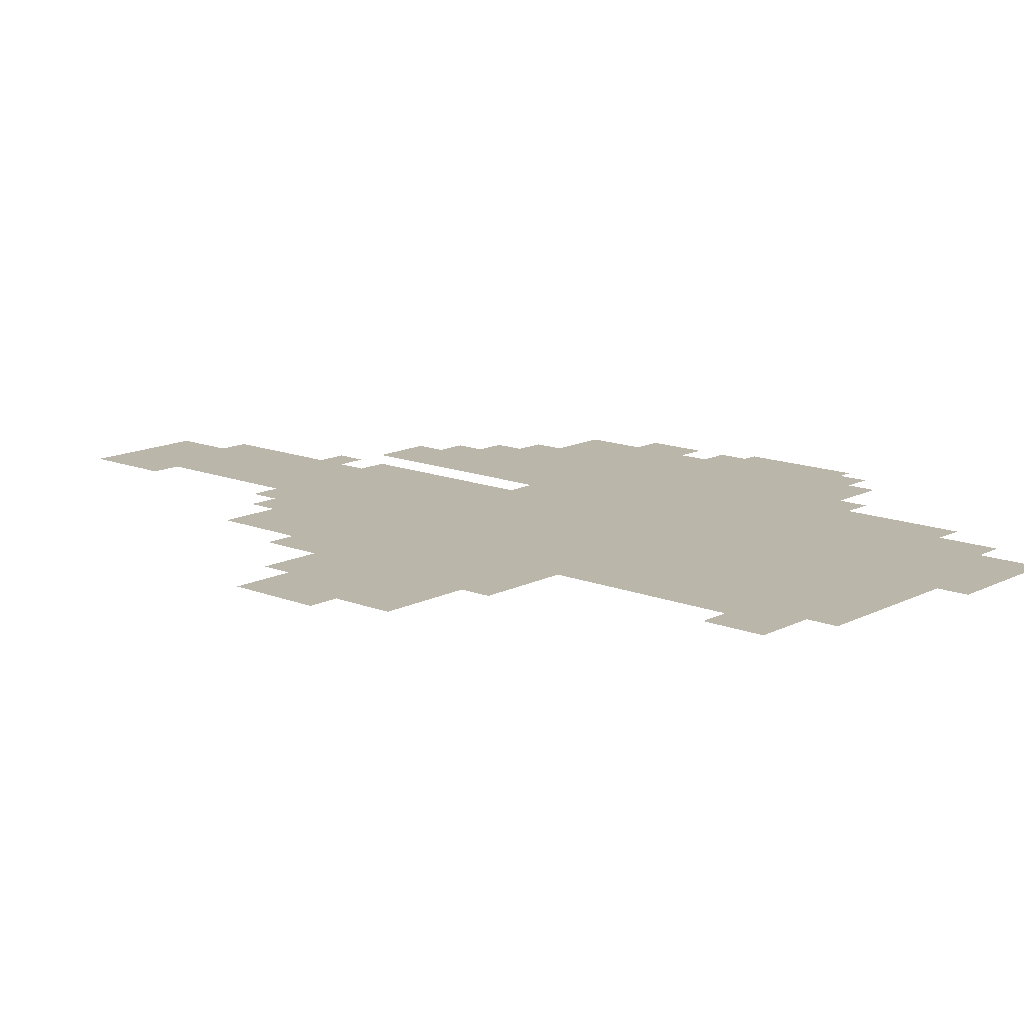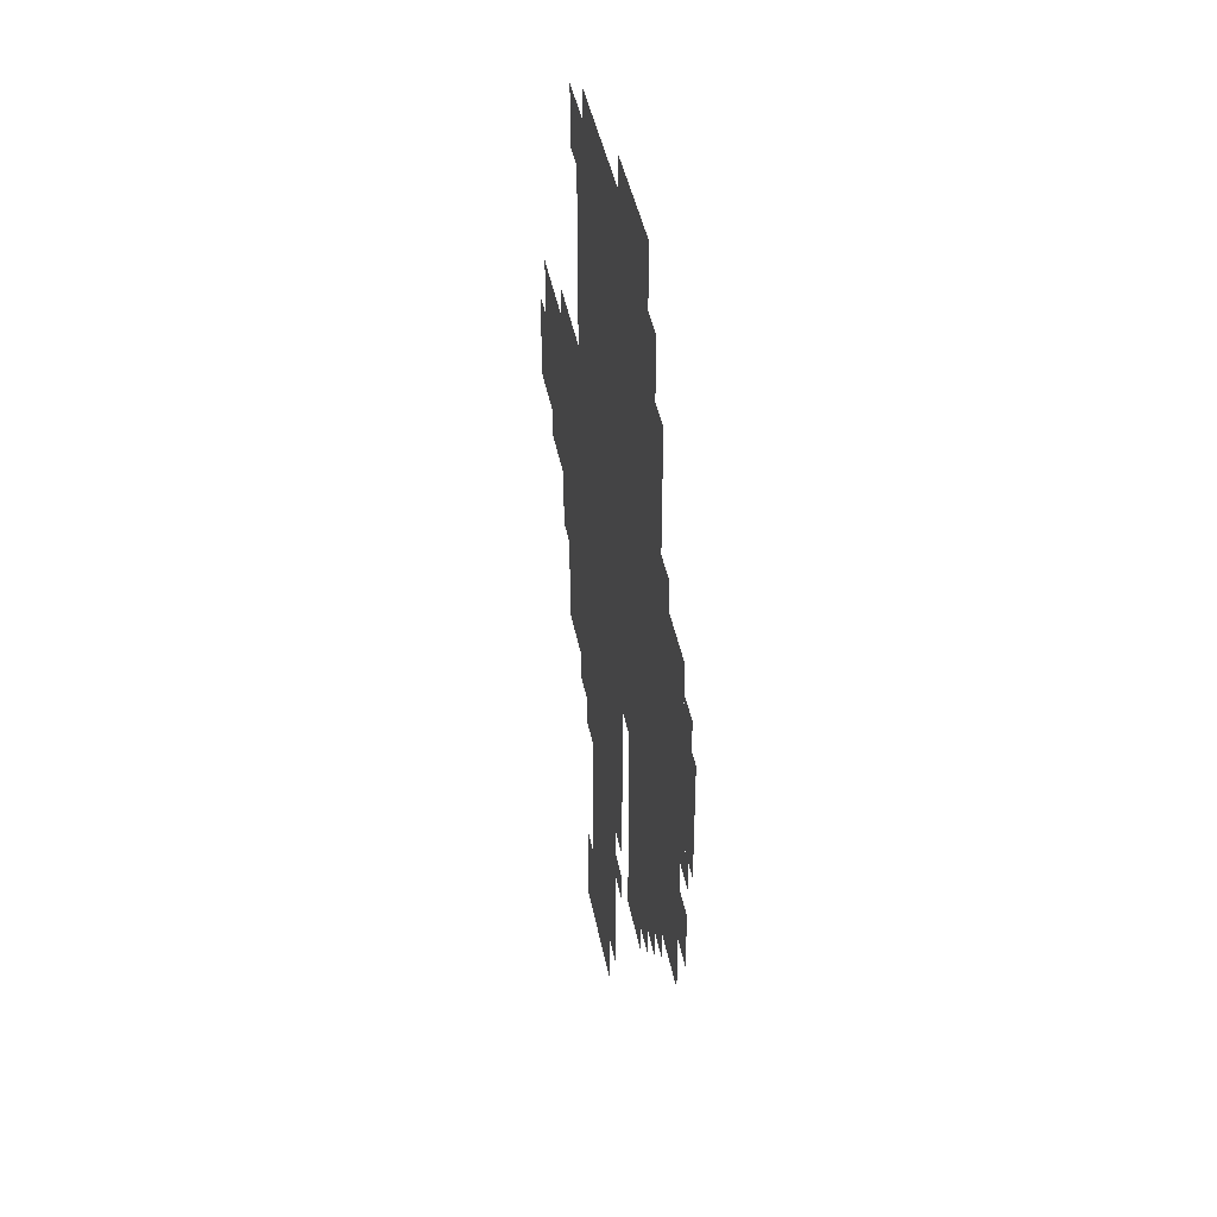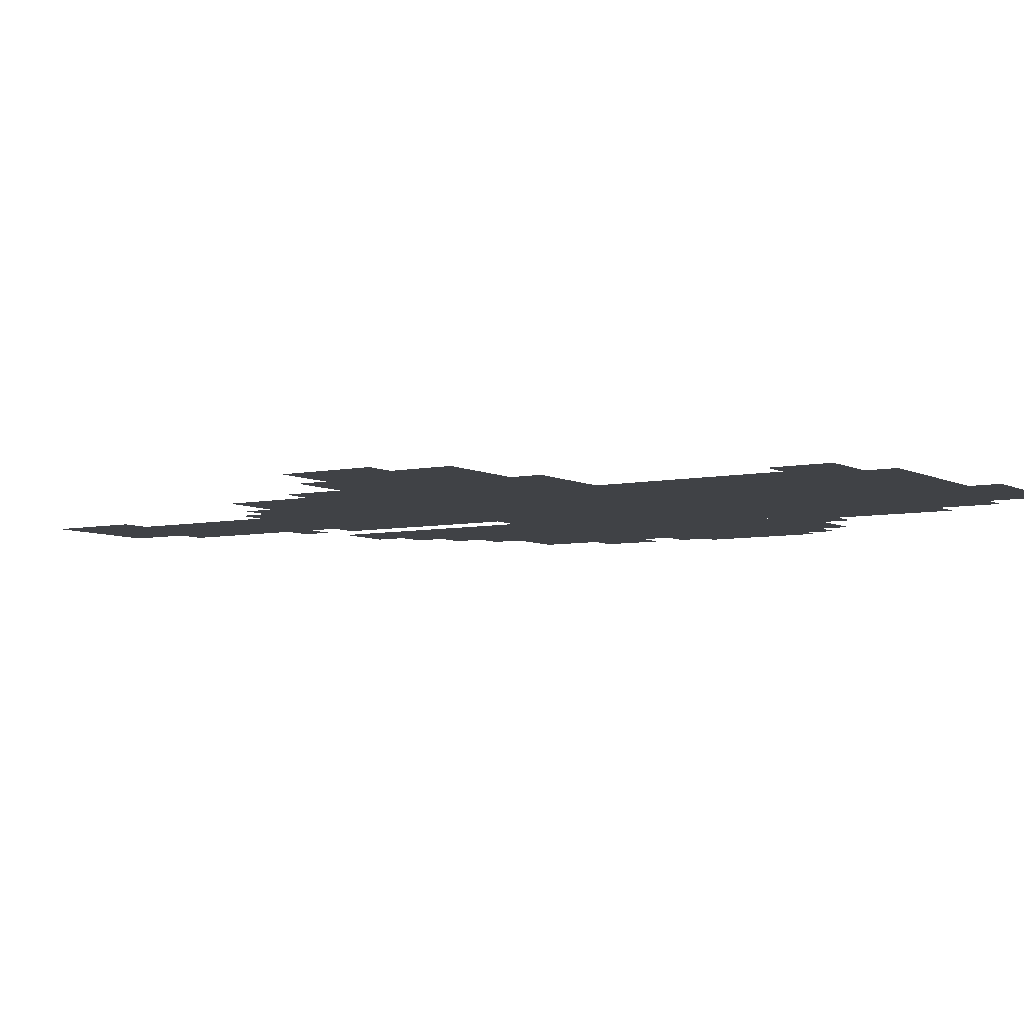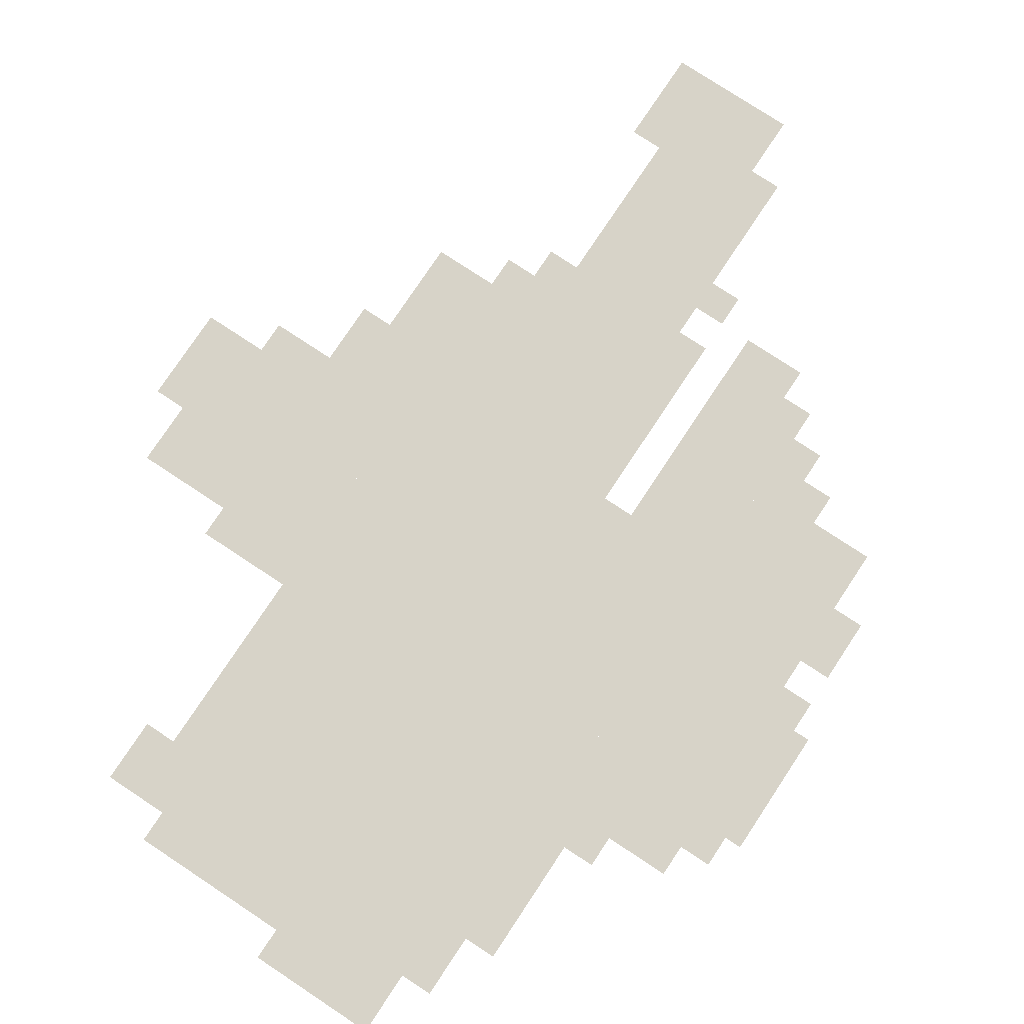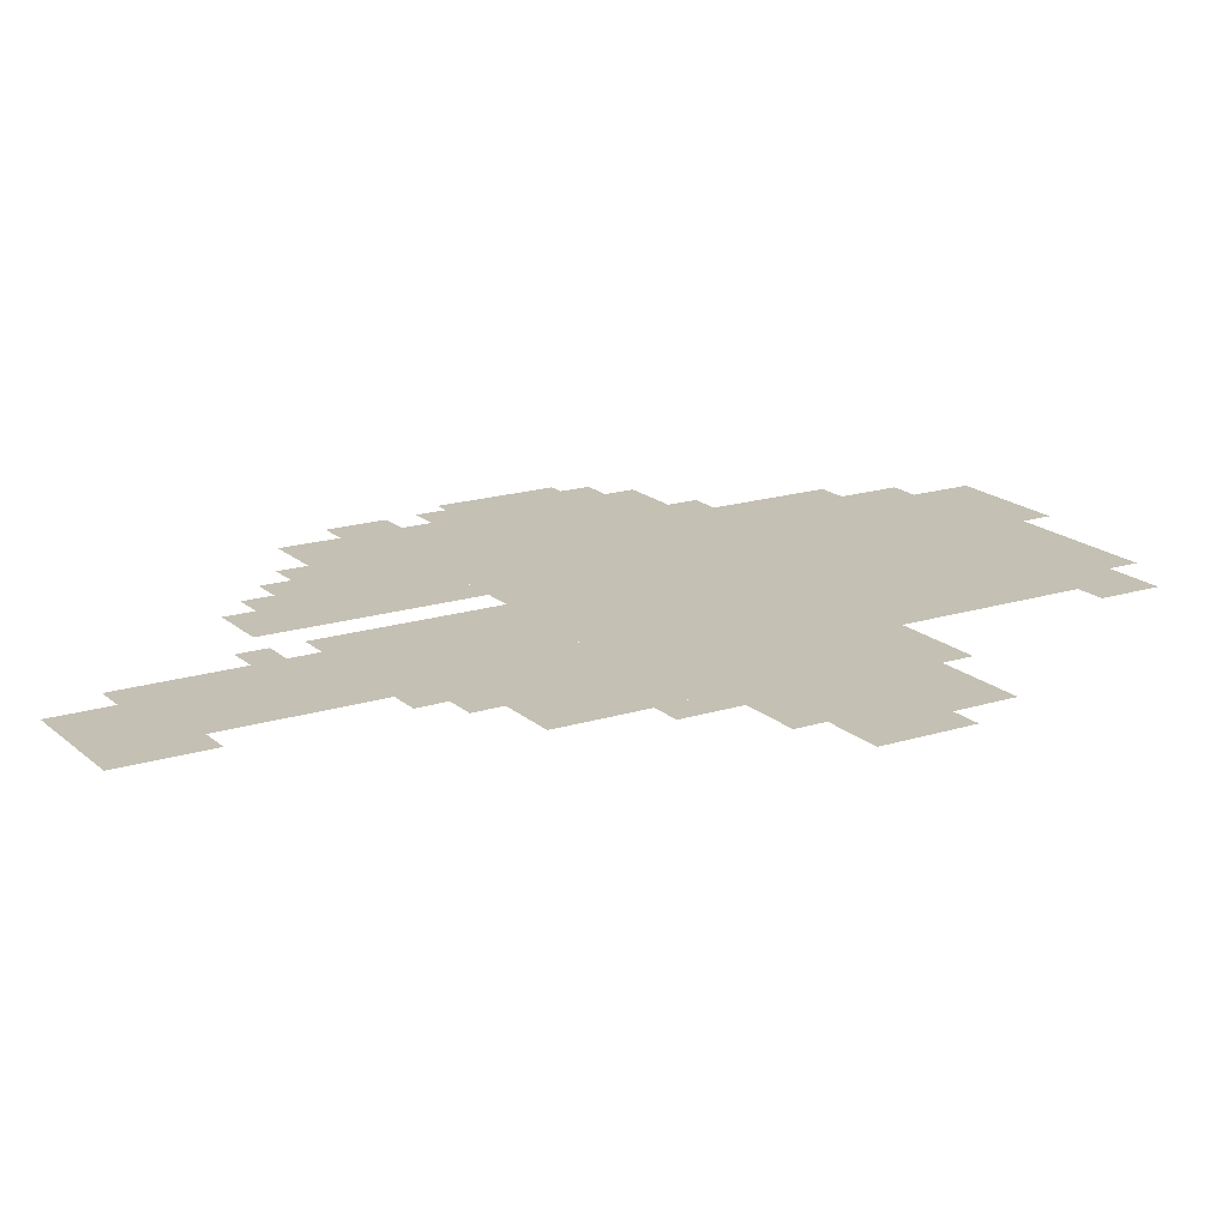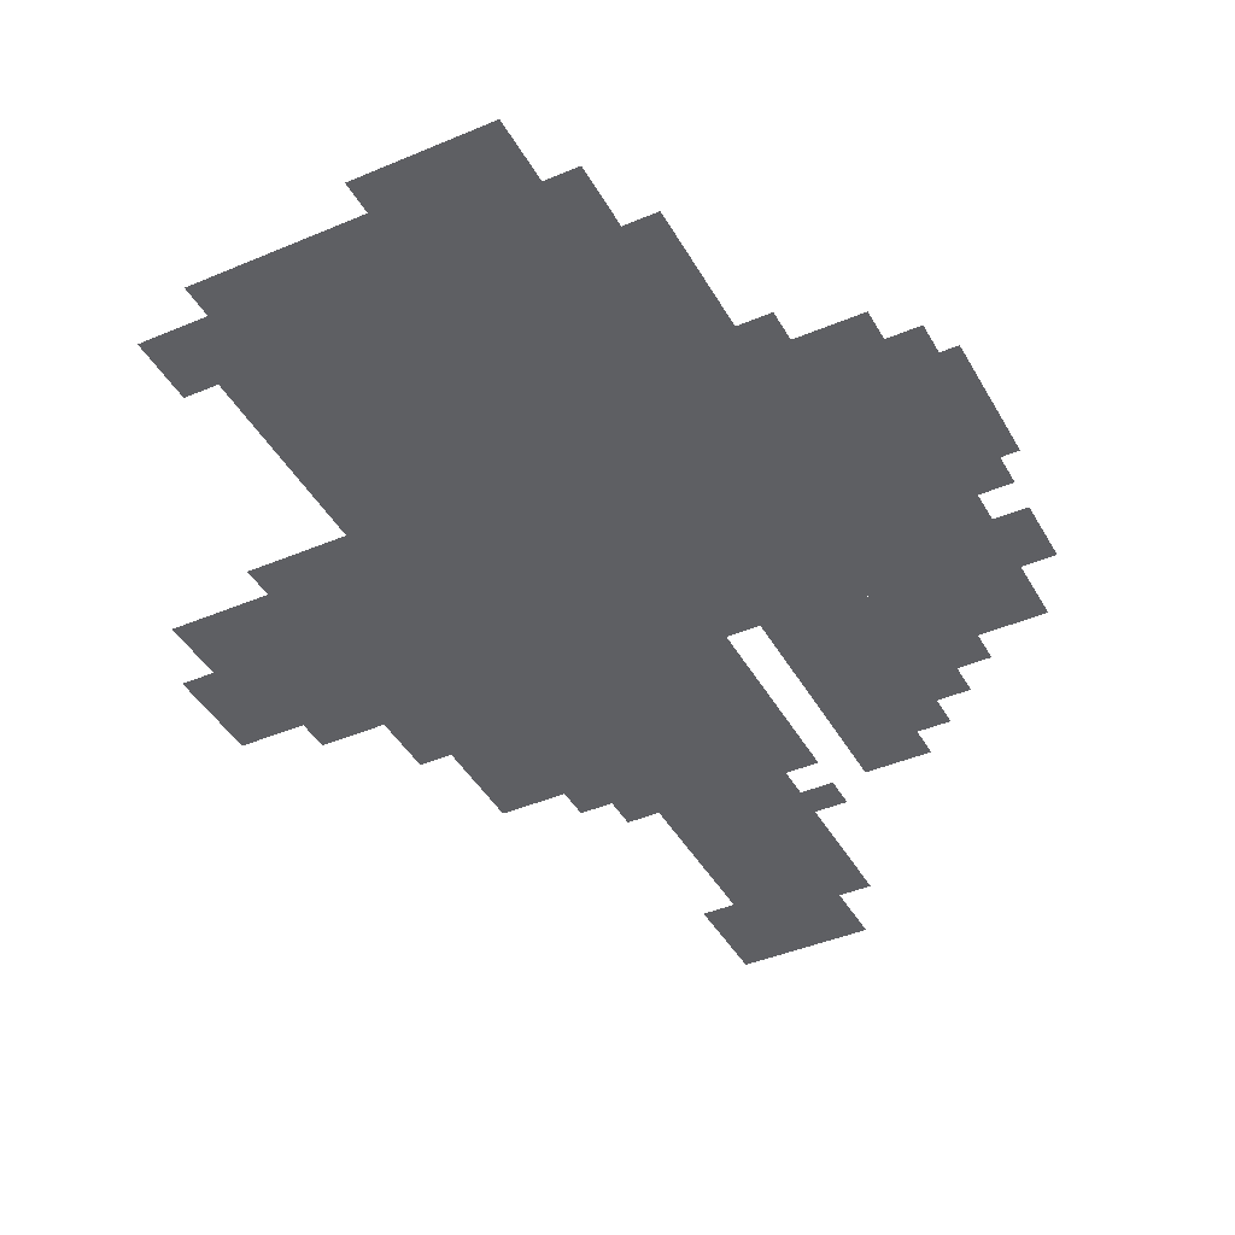
<metadata>
{"format":"obj","ext":"obj","renderer":"f3d","projection":"perspective","resolution":1024,"background":"white","views":[{"elev":13.9,"azim":131.5,"up":"+Z"},{"elev":41.1,"azim":-100.5,"up":"+Y"},{"elev":-6.1,"azim":122.9,"up":"+Z"},{"elev":77.0,"azim":-146.5,"up":"+Z"},{"elev":18.0,"azim":58.4,"up":"+Z"},{"elev":-41.8,"azim":-152.9,"up":"+Z"}]}
</metadata>
<code>
g sanwei-mesh
v -224 447 0
v -224 959 0
v -576 959 0
v -576 447 0
v -32 511 0
v -32 671 0
v -224 671 0
v -224 511 0
v -576 351 0
v -576 543 0
v -704 543 0
v -704 351 0
v -576 543 0
v -576 735 0
v -704 735 0
v -704 543 0
v -288 223 0
v -288 447 0
v -384 447 0
v -384 223 0
v -288 0 0
v -288 223 0
v -384 223 0
v -384 0 0
v -480 255 0
v -480 447 0
v -576 447 0
v -576 255 0
v -160 319 0
v -160 447 0
v -288 447 0
v -288 319 0
v -704 543 0
v -704 671 0
v -753 671 0
v -753 543 0
v -128 447 0
v -128 511 0
v -224 511 0
v -224 447 0
v -384 63 0
v -384 255 0
v -416 255 0
v -416 63 0
v -384 255 0
v -384 447 0
v -416 447 0
v -416 255 0
v -256 959 0
v -256 991 0
v -416 991 0
v -416 959 0
v -416 959 0
v -416 991 0
v -544 991 0
v -544 959 0
v -576 799 0
v -576 895 0
v -608 895 0
v -608 799 0
v -416 255 0
v -416 351 0
v -448 351 0
v -448 255 0
v -416 351 0
v -416 447 0
v -448 447 0
v -448 351 0
v -64 479 0
v -64 511 0
v -128 511 0
v -128 479 0
v -192 895 0
v -192 959 0
v -224 959 0
v -224 895 0
v -256 31 0
v -256 95 0
v -288 95 0
v -288 31 0
v -704 415 0
v -704 479 0
v -736 479 0
v -736 415 0
v -480 223 0
v -480 255 0
v -544 255 0
v -544 223 0
v -224 287 0
v -224 319 0
v -288 319 0
v -288 287 0
v -576 287 0
v -576 351 0
v -608 351 0
v -608 287 0
v -128 671 0
v -128 703 0
v -192 703 0
v -192 671 0
v -480 991 0
v -480 1023 0
v -544 1023 0
v -544 991 0
v -416 991 0
v -416 1023 0
v -480 1023 0
v -480 991 0
v 0 543 0
v 0 607 0
v -32 607 0
v -32 543 0
v -576 735 0
v -576 799 0
v -608 799 0
v -608 735 0
v -128 415 0
v -128 447 0
v -160 447 0
v -160 415 0
v -704 511 0
v -704 543 0
v -736 543 0
v -736 511 0
v -608 319 0
v -608 351 0
v -640 351 0
v -640 319 0
v -416 191 0
v -416 223 0
v -448 223 0
v -448 191 0
v -256 255 0
v -256 287 0
v -288 287 0
v -288 255 0
v -192 671 0
v -192 703 0
v -224 703 0
v -224 671 0
v -256 0 0
v -256 31 0
v -288 31 0
v -288 0 0
v 0 511 0
v 0 543 0
v -32 543 0
v -32 511 0
v -704 671 0
v -704 703 0
v -736 703 0
v -736 671 0
v -608 735 0
v -608 767 0
v -640 767 0
v -640 735 0
g sanwei-mesh_0
f 3 2 1
f 1 4 3
f 7 6 5
f 5 8 7
f 11 10 9
f 9 12 11
f 15 14 13
f 13 16 15
f 19 18 17
f 17 20 19
f 23 22 21
f 21 24 23
f 27 26 25
f 25 28 27
f 31 30 29
f 29 32 31
f 35 34 33
f 33 36 35
f 39 38 37
f 37 40 39
f 43 42 41
f 41 44 43
f 47 46 45
f 45 48 47
f 51 50 49
f 49 52 51
f 55 54 53
f 53 56 55
f 59 58 57
f 57 60 59
f 63 62 61
f 61 64 63
f 67 66 65
f 65 68 67
f 71 70 69
f 69 72 71
f 75 74 73
f 73 76 75
f 79 78 77
f 77 80 79
f 83 82 81
f 81 84 83
f 87 86 85
f 85 88 87
f 91 90 89
f 89 92 91
f 95 94 93
f 93 96 95
f 99 98 97
f 97 100 99
f 103 102 101
f 101 104 103
f 107 106 105
f 105 108 107
f 111 110 109
f 109 112 111
f 115 114 113
f 113 116 115
f 119 118 117
f 117 120 119
f 123 122 121
f 121 124 123
f 127 126 125
f 125 128 127
f 131 130 129
f 129 132 131
f 135 134 133
f 133 136 135
f 139 138 137
f 137 140 139
f 143 142 141
f 141 144 143
f 147 146 145
f 145 148 147
f 151 150 149
f 149 152 151
f 155 154 153
f 153 156 155

</code>
